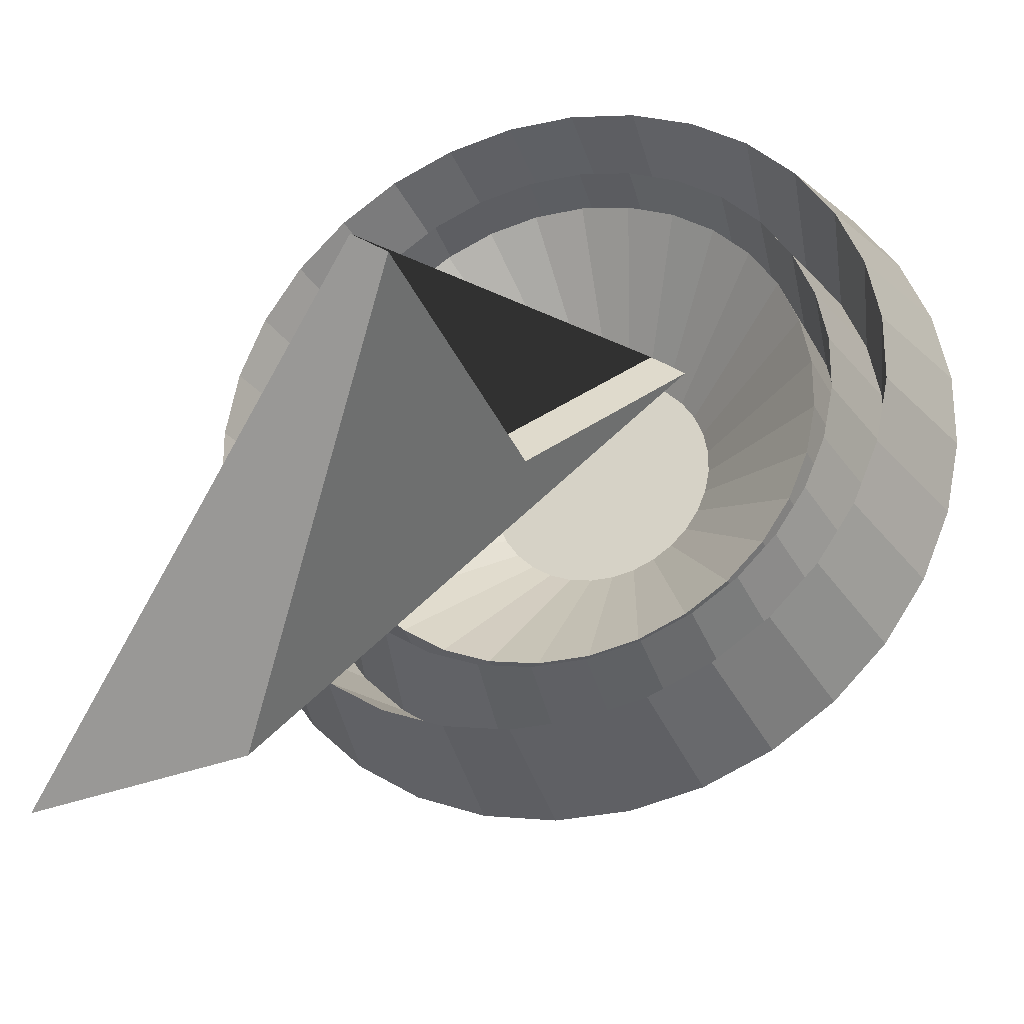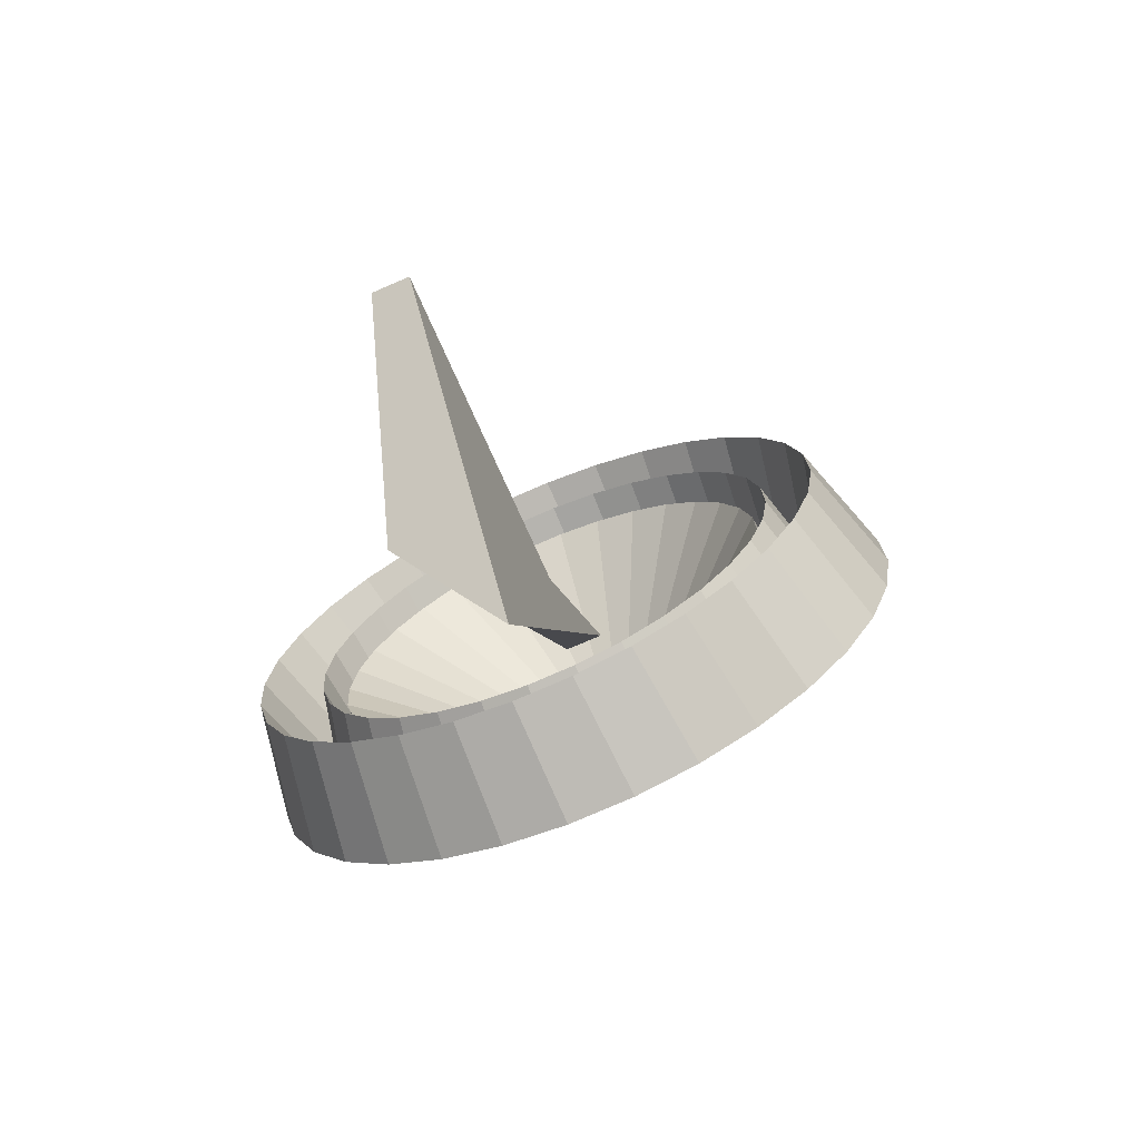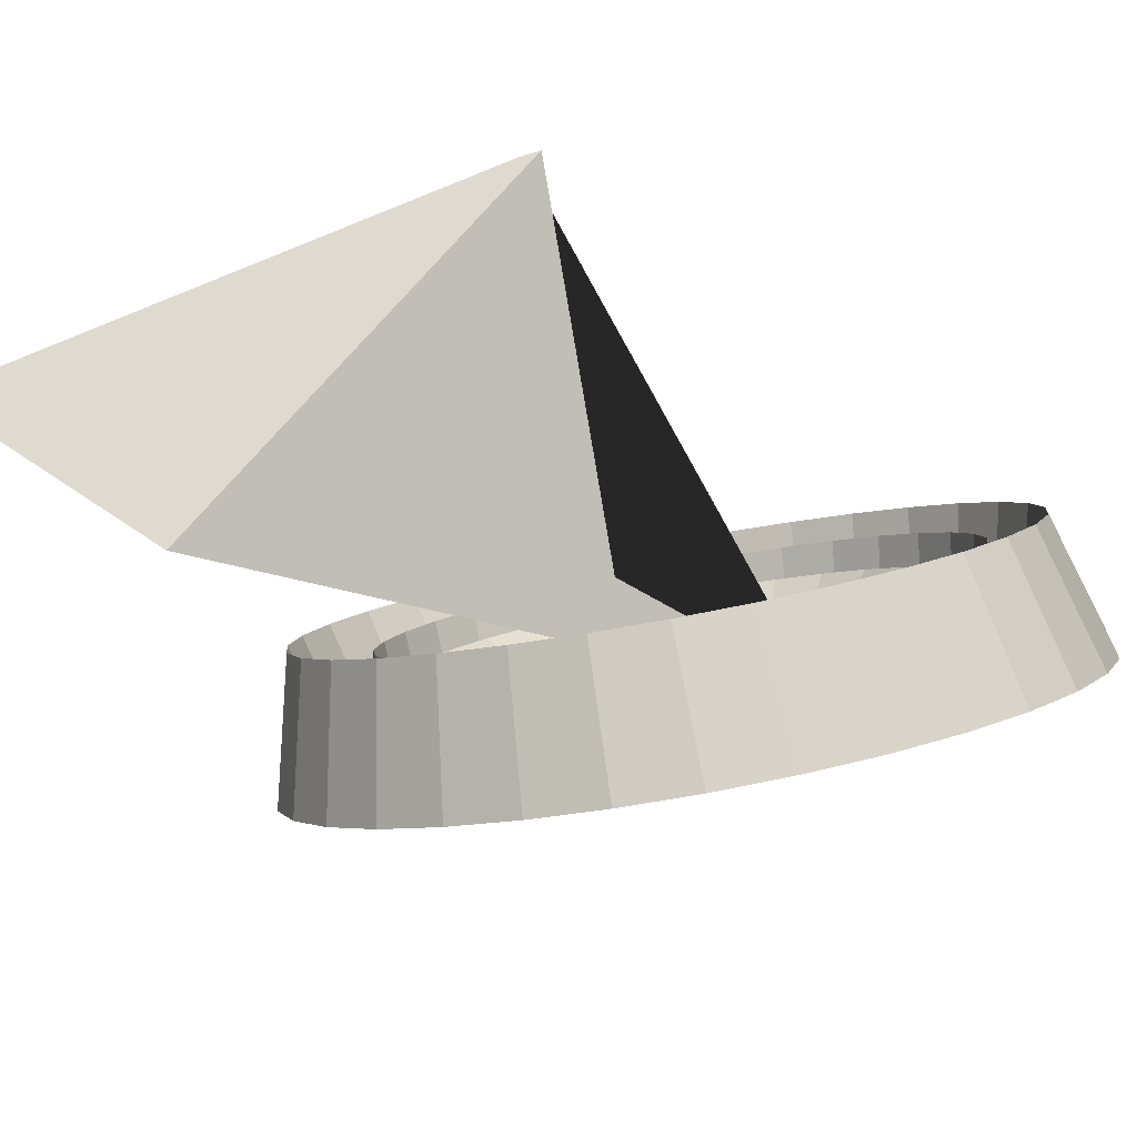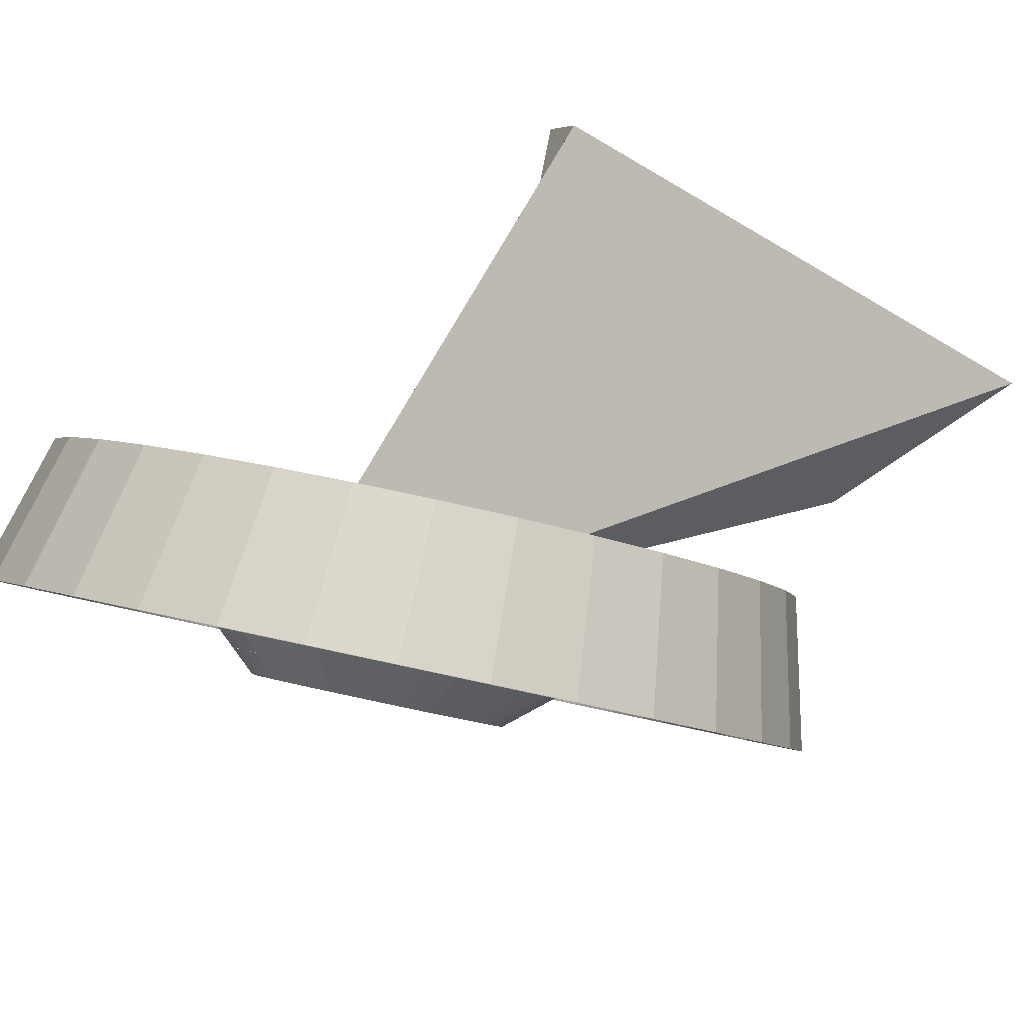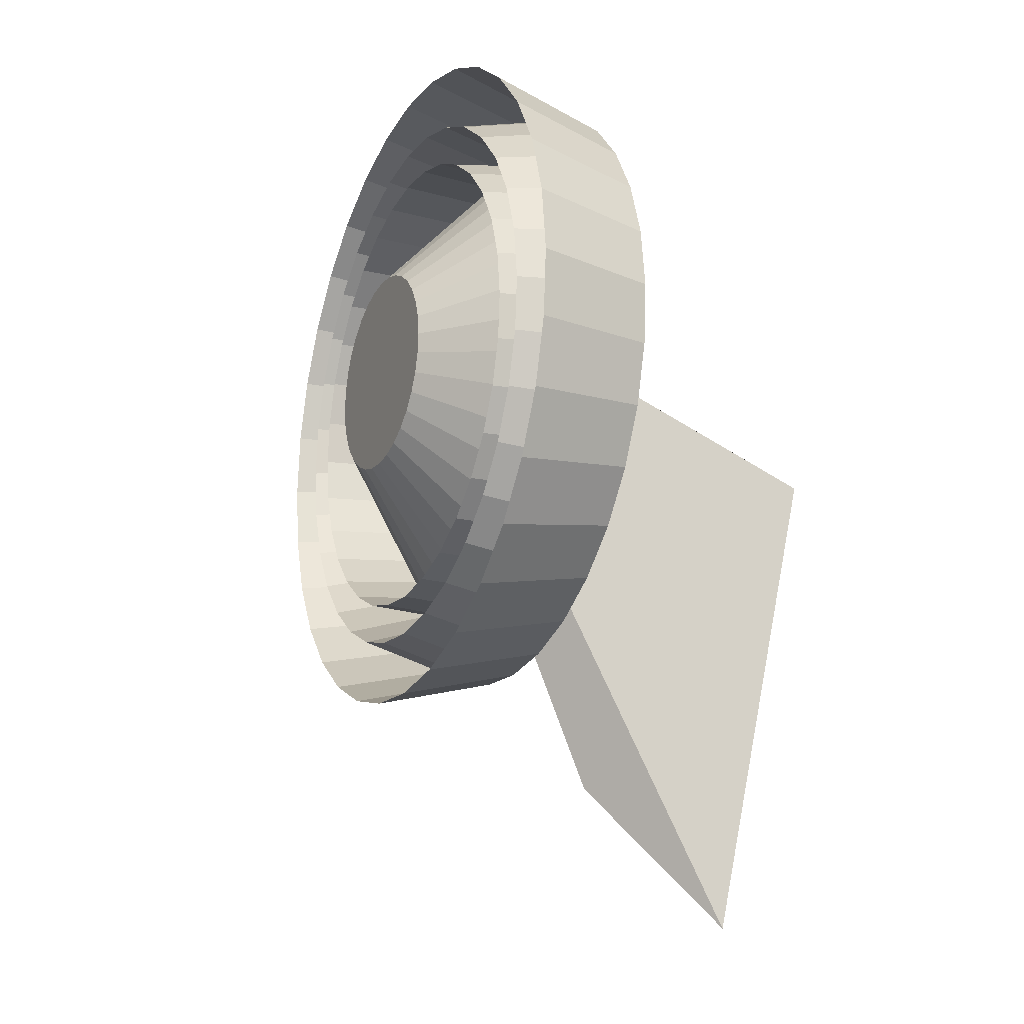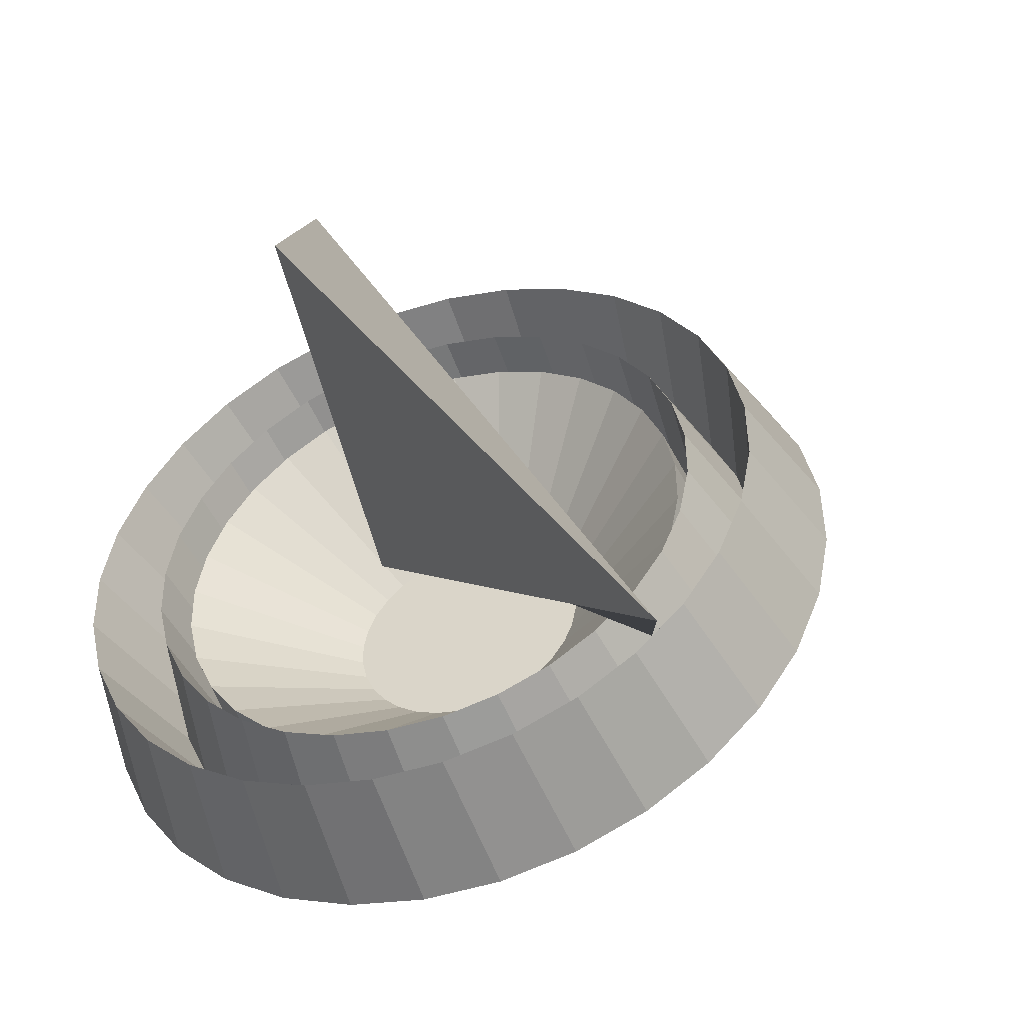
<metadata>
{"format":"obj","ext":"obj","renderer":"f3d","projection":"perspective","resolution":1024,"background":"white","views":[{"elev":74.0,"azim":34.4,"up":"+Z"},{"elev":-71.0,"azim":1.0,"up":"+Y"},{"elev":25.2,"azim":63.7,"up":"+Z"},{"elev":-23.0,"azim":-120.6,"up":"+Z"},{"elev":-17.7,"azim":-137.5,"up":"+Y"},{"elev":29.4,"azim":-29.6,"up":"+Z"}]}
</metadata>
<code>
o radar
v 0.3746 0.5264 0.02058
v 0.3286 0.4434 0.000297
v 0.2685 0.3719 -0.02566
v 0.1966 0.3145 -0.05628
v 0.1157 0.2734 -0.0904
v 0.0288 0.2503 -0.1267
v -0.06069 0.2459 -0.1638
v -0.1493 0.2606 -0.2002
v -0.2338 0.2937 -0.2346
v -0.3107 0.3439 -0.2657
v -0.3772 0.4093 -0.2922
v -0.4306 0.4875 -0.3131
v -0.4691 0.5753 -0.3276
v -0.491 0.6694 -0.3352
v -0.4955 0.7663 -0.3356
v -0.4825 0.8621 -0.3287
v -0.4524 0.9533 -0.3149
v -0.4064 1.036 -0.2946
v -0.3463 1.108 -0.2687
v -0.2745 1.165 -0.238
v -0.1935 1.206 -0.2039
v -0.1066 1.229 -0.1676
v -0.01712 1.234 -0.1305
v 0.07154 1.219 -0.09409
v 0.1559 1.186 -0.05969
v 0.2329 1.136 -0.02864
v 0.2993 1.07 -0.002153
v 0.3528 0.9922 0.01876
v 0.3913 0.9044 0.03331
v 0.4131 0.8102 0.04091
v 0.4177 0.7133 0.04129
v 0.4046 0.6175 0.03443
v 0.08712 0.6609 -0.1449
v 0.1012 0.6863 -0.1387
v 0.06874 0.6391 -0.1528
v 0.04675 0.6215 -0.1622
v 0.022 0.6089 -0.1726
v -0.004574 0.6019 -0.1837
v -0.03194 0.6005 -0.195
v -0.05906 0.605 -0.2062
v -0.08487 0.6151 -0.2167
v -0.1084 0.6305 -0.2262
v -0.1287 0.6505 -0.2343
v -0.1451 0.6744 -0.2407
v -0.1568 0.7013 -0.2451
v -0.1635 0.7301 -0.2475
v -0.1649 0.7597 -0.2476
v -0.1609 0.789 -0.2455
v -0.1517 0.8169 -0.2413
v -0.1377 0.8422 -0.2351
v -0.1193 0.8641 -0.2271
v -0.09731 0.8817 -0.2177
v -0.07256 0.8942 -0.2073
v -0.04598 0.9013 -0.1962
v -0.01862 0.9026 -0.1849
v 0.008496 0.8981 -0.1737
v 0.03431 0.888 -0.1632
v 0.05783 0.8727 -0.1537
v 0.07817 0.8527 -0.1456
v 0.09452 0.8288 -0.1392
v 0.1063 0.8019 -0.1348
v 0.113 0.7731 -0.1324
v 0.1144 0.7435 -0.1323
v 0.1104 0.7142 -0.1344
v 0.2202 0.4688 0.1447
v 0.2618 0.5438 0.1631
v 0.1659 0.404 0.1212
v 0.1008 0.3521 0.09353
v 0.02756 0.3149 0.06266
v -0.05105 0.294 0.02982
v -0.132 0.2901 -0.003733
v -0.2122 0.3033 -0.03671
v -0.2886 0.3333 -0.06784
v -0.3582 0.3787 -0.09592
v -0.4183 0.4379 -0.1199
v -0.4667 0.5086 -0.1388
v -0.5015 0.5881 -0.152
v -0.5213 0.6733 -0.1589
v -0.5254 0.7609 -0.1592
v -0.5136 0.8476 -0.153
v -0.4864 0.9301 -0.1405
v -0.4448 1.005 -0.1221
v -0.3905 1.07 -0.09862
v -0.3254 1.122 -0.07092
v -0.2522 1.159 -0.04005
v -0.1736 1.18 -0.00721
v -0.09259 1.184 0.02634
v -0.01238 1.171 0.05931
v 0.06399 1.141 0.09044
v 0.1336 1.095 0.1185
v 0.1937 1.036 0.1425
v 0.2421 0.9653 0.1614
v 0.2769 0.8858 0.1746
v 0.2967 0.8006 0.1815
v 0.3008 0.713 0.1818
v 0.289 0.6263 0.1756
v 0.2602 0.4986 -0.02717
v 0.2976 0.5661 -0.01066
v 0.2113 0.4404 -0.04829
v 0.1528 0.3937 -0.07321
v 0.0869 0.3603 -0.101
v 0.01619 0.3414 -0.1305
v -0.05664 0.3379 -0.1607
v -0.1288 0.3498 -0.1903
v -0.1975 0.3768 -0.2183
v -0.2601 0.4176 -0.2436
v -0.3142 0.4709 -0.2652
v -0.3577 0.5345 -0.2822
v -0.3889 0.6059 -0.294
v -0.4068 0.6826 -0.3002
v -0.4104 0.7614 -0.3005
v -0.3998 0.8394 -0.2949
v -0.3754 0.9135 -0.2837
v -0.338 0.981 -0.2671
v -0.2891 1.039 -0.246
v -0.2306 1.086 -0.2211
v -0.1647 1.119 -0.1933
v -0.094 1.138 -0.1638
v -0.02118 1.142 -0.1336
v 0.05097 1.13 -0.104
v 0.1197 1.103 -0.07598
v 0.1823 1.062 -0.05072
v 0.2363 1.009 -0.02916
v 0.2799 0.9452 -0.01214
v 0.3111 0.8737 -0.000306
v 0.329 0.7971 0.005884
v 0.3326 0.7183 0.006192
v 0.322 0.6403 0.000607
v 0.1711 0.5318 0.1007
v 0.2048 0.5925 0.1156
v 0.1272 0.4794 0.08171
v 0.07455 0.4374 0.0593
v 0.0153 0.4073 0.03433
v -0.0483 0.3904 0.00776
v -0.1138 0.3872 -0.01938
v -0.1787 0.3979 -0.04606
v -0.2405 0.4222 -0.07124
v -0.2968 0.4589 -0.09396
v -0.3454 0.5068 -0.1133
v -0.3846 0.564 -0.1287
v -0.4127 0.6283 -0.1393
v -0.4287 0.6972 -0.1449
v -0.432 0.7681 -0.1451
v -0.4225 0.8382 -0.1401
v -0.4005 0.9049 -0.13
v -0.3668 0.9656 -0.1151
v -0.3229 1.018 -0.09614
v -0.2702 1.06 -0.07373
v -0.211 1.09 -0.04876
v -0.1474 1.107 -0.02219
v -0.0819 1.11 0.004947
v -0.01702 1.099 0.03162
v 0.04476 1.075 0.0568
v 0.1011 1.038 0.07952
v 0.1497 0.9906 0.09891
v 0.1889 0.9334 0.1142
v 0.217 0.8691 0.1249
v 0.233 0.8002 0.1304
v 0.2363 0.7293 0.1307
v 0.2268 0.6592 0.1257
v 0.2176 0.533 -0.04426
v 0.2496 0.5909 -0.0301
v 0.1756 0.483 -0.06237
v 0.1255 0.443 -0.08374
v 0.06898 0.4143 -0.1075
v 0.008341 0.3982 -0.1329
v -0.05411 0.3952 -0.1588
v -0.116 0.4054 -0.1842
v -0.1749 0.4285 -0.2082
v -0.2286 0.4635 -0.2299
v -0.275 0.5092 -0.2484
v -0.3123 0.5637 -0.2629
v -0.3391 0.625 -0.2731
v -0.3544 0.6907 -0.2784
v -0.3575 0.7583 -0.2787
v -0.3484 0.8252 -0.2739
v -0.3275 0.8888 -0.2642
v -0.2954 0.9467 -0.2501
v -0.2535 0.9966 -0.2319
v -0.2033 1.037 -0.2106
v -0.1468 1.065 -0.1868
v -0.08615 1.081 -0.1614
v -0.0237 1.084 -0.1356
v 0.03817 1.074 -0.1101
v 0.09707 1.051 -0.08612
v 0.1508 1.016 -0.06445
v 0.1971 0.9705 -0.04597
v 0.2345 0.9159 -0.03137
v 0.2613 0.8546 -0.02122
v 0.2766 0.7889 -0.01591
v 0.2797 0.7213 -0.01565
v 0.2706 0.6545 -0.02044
v 0.1639 0.5414 0.05875
v 0.1951 0.5977 0.07254
v 0.1231 0.4928 0.04111
v 0.07422 0.4537 0.0203
v 0.01921 0.4258 -0.00288
v -0.03984 0.4101 -0.02755
v -0.1007 0.4072 -0.05275
v -0.1609 0.4171 -0.07751
v -0.2183 0.4396 -0.1009
v -0.2705 0.4737 -0.122
v -0.3157 0.5182 -0.14
v -0.3521 0.5713 -0.1542
v -0.3782 0.631 -0.1641
v -0.393 0.695 -0.1693
v -0.3961 0.7608 -0.1695
v -0.3873 0.8259 -0.1648
v -0.3668 0.8879 -0.1554
v -0.3356 0.9442 -0.1417
v -0.2948 0.9928 -0.124
v -0.2459 1.032 -0.1032
v -0.1909 1.06 -0.08002
v -0.1319 1.075 -0.05536
v -0.07104 1.078 -0.03016
v -0.01079 1.068 -0.005391
v 0.04657 1.046 0.01799
v 0.09884 1.012 0.03909
v 0.144 0.9674 0.05709
v 0.1804 0.9143 0.0713
v 0.2065 0.8546 0.08118
v 0.2213 0.7906 0.08635
v 0.2244 0.7248 0.08661
v 0.2156 0.6597 0.08195
v -0.3261 0.6571 0.4701
v -0.258 -0.06721 0.3301
v -0.1377 0.6571 0.01724
v -0.06263 0.9301 -0.1748
v -0.272 0.6571 0.4925
v -0.1289 0.1404 0.1605
v -0.08371 0.6571 0.03971
v -0.008604 0.9301 -0.1523
f 33 34 64 63 62 61 60 59 58 57 56 55 54 53 52 51 50 49 48 47 46 45 44 43 42 41 40 39 38 37 36 35
f 65 2 1 66
f 67 3 2 65
f 68 4 3 67
f 69 5 4 68
f 70 6 5 69
f 71 7 6 70
f 72 8 7 71
f 73 9 8 72
f 74 10 9 73
f 75 11 10 74
f 76 12 11 75
f 77 13 12 76
f 78 14 13 77
f 79 15 14 78
f 80 16 15 79
f 81 17 16 80
f 82 18 17 81
f 83 19 18 82
f 84 20 19 83
f 85 21 20 84
f 86 22 21 85
f 87 23 22 86
f 88 24 23 87
f 89 25 24 88
f 90 26 25 89
f 91 27 26 90
f 92 28 27 91
f 93 29 28 92
f 94 30 29 93
f 95 31 30 94
f 96 32 31 95
f 66 1 32 96
f 97 65 66 98
f 99 67 65 97
f 100 68 67 99
f 101 69 68 100
f 102 70 69 101
f 103 71 70 102
f 104 72 71 103
f 105 73 72 104
f 106 74 73 105
f 107 75 74 106
f 108 76 75 107
f 109 77 76 108
f 110 78 77 109
f 111 79 78 110
f 112 80 79 111
f 113 81 80 112
f 114 82 81 113
f 115 83 82 114
f 116 84 83 115
f 117 85 84 116
f 118 86 85 117
f 119 87 86 118
f 120 88 87 119
f 121 89 88 120
f 122 90 89 121
f 123 91 90 122
f 124 92 91 123
f 125 93 92 124
f 126 94 93 125
f 127 95 94 126
f 128 96 95 127
f 98 66 96 128
f 129 97 98 130
f 131 99 97 129
f 132 100 99 131
f 133 101 100 132
f 134 102 101 133
f 135 103 102 134
f 136 104 103 135
f 137 105 104 136
f 138 106 105 137
f 139 107 106 138
f 140 108 107 139
f 141 109 108 140
f 142 110 109 141
f 143 111 110 142
f 144 112 111 143
f 145 113 112 144
f 146 114 113 145
f 147 115 114 146
f 148 116 115 147
f 149 117 116 148
f 150 118 117 149
f 151 119 118 150
f 152 120 119 151
f 153 121 120 152
f 154 122 121 153
f 155 123 122 154
f 156 124 123 155
f 157 125 124 156
f 158 126 125 157
f 159 127 126 158
f 160 128 127 159
f 130 98 128 160
f 161 129 130 162
f 163 131 129 161
f 164 132 131 163
f 165 133 132 164
f 166 134 133 165
f 167 135 134 166
f 168 136 135 167
f 169 137 136 168
f 170 138 137 169
f 171 139 138 170
f 172 140 139 171
f 173 141 140 172
f 174 142 141 173
f 175 143 142 174
f 176 144 143 175
f 177 145 144 176
f 178 146 145 177
f 179 147 146 178
f 180 148 147 179
f 181 149 148 180
f 182 150 149 181
f 183 151 150 182
f 184 152 151 183
f 185 153 152 184
f 186 154 153 185
f 187 155 154 186
f 188 156 155 187
f 189 157 156 188
f 190 158 157 189
f 191 159 158 190
f 192 160 159 191
f 162 130 160 192
f 193 161 162 194
f 195 163 161 193
f 196 164 163 195
f 197 165 164 196
f 198 166 165 197
f 199 167 166 198
f 200 168 167 199
f 201 169 168 200
f 202 170 169 201
f 203 171 170 202
f 204 172 171 203
f 205 173 172 204
f 206 174 173 205
f 207 175 174 206
f 208 176 175 207
f 209 177 176 208
f 210 178 177 209
f 211 179 178 210
f 212 180 179 211
f 213 181 180 212
f 214 182 181 213
f 215 183 182 214
f 216 184 183 215
f 217 185 184 216
f 218 186 185 217
f 219 187 186 218
f 220 188 187 219
f 221 189 188 220
f 222 190 189 221
f 223 191 190 222
f 224 192 191 223
f 194 162 192 224
f 33 193 194 34
f 35 195 193 33
f 36 196 195 35
f 37 197 196 36
f 38 198 197 37
f 39 199 198 38
f 40 200 199 39
f 41 201 200 40
f 42 202 201 41
f 43 203 202 42
f 44 204 203 43
f 45 205 204 44
f 46 206 205 45
f 47 207 206 46
f 48 208 207 47
f 49 209 208 48
f 50 210 209 49
f 51 211 210 50
f 52 212 211 51
f 53 213 212 52
f 54 214 213 53
f 55 215 214 54
f 56 216 215 55
f 57 217 216 56
f 58 218 217 57
f 59 219 218 58
f 60 220 219 59
f 61 221 220 60
f 62 222 221 61
f 63 223 222 62
f 64 224 223 63
f 34 194 224 64
f 225 227 228 226
f 227 231 232 228
f 231 229 230 232
f 229 225 226 230
f 227 225 229 231
f 232 230 226 228

</code>
